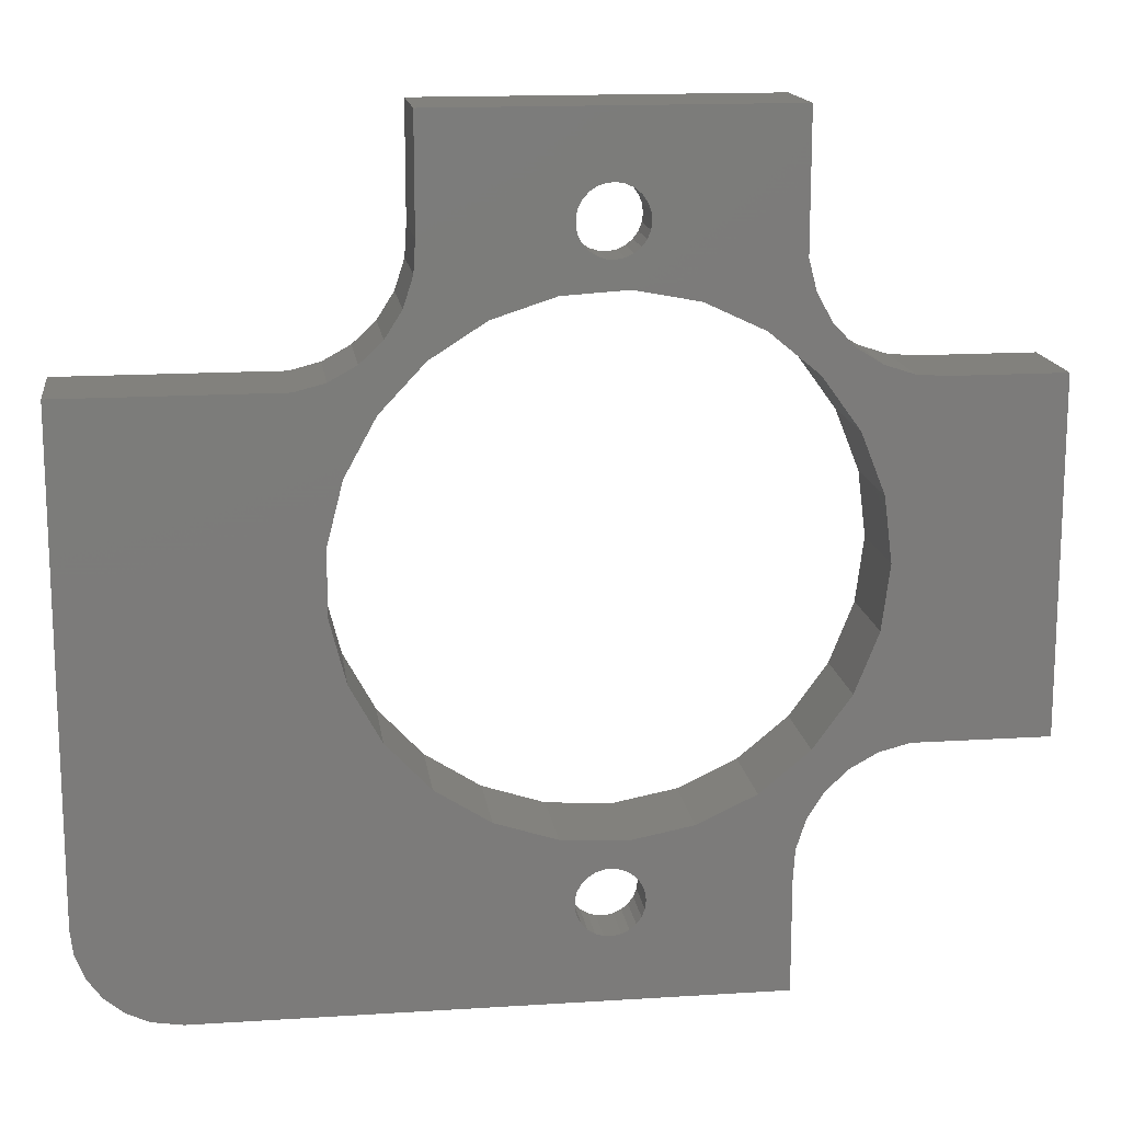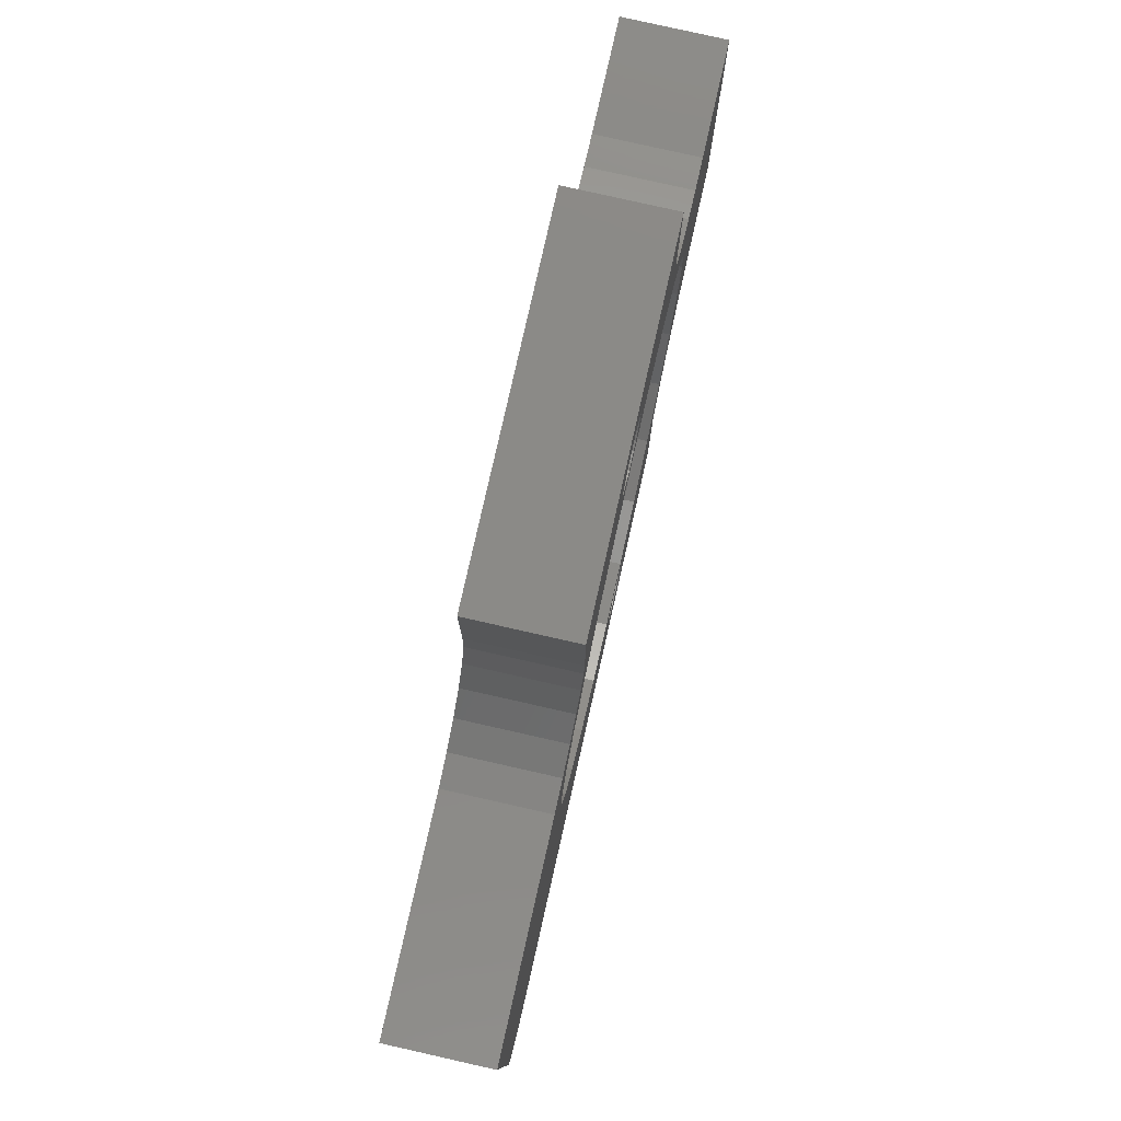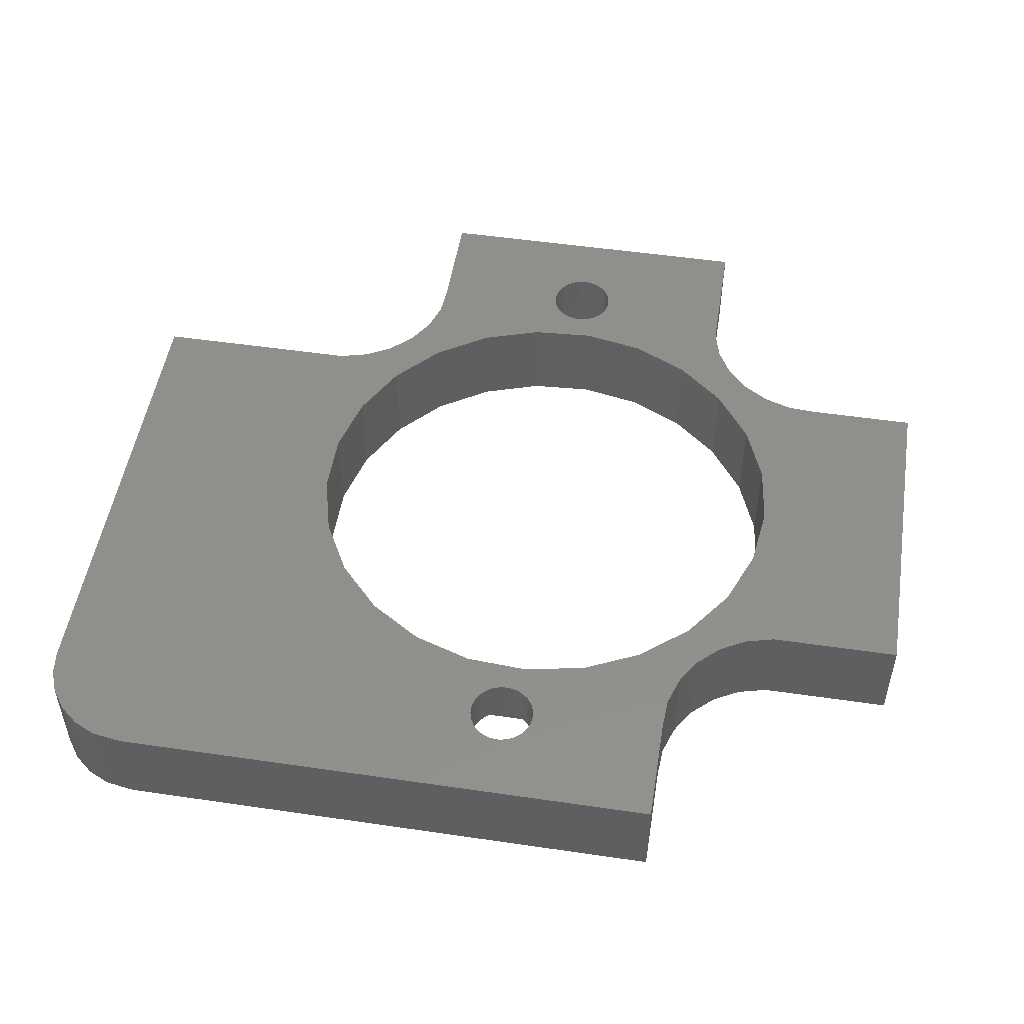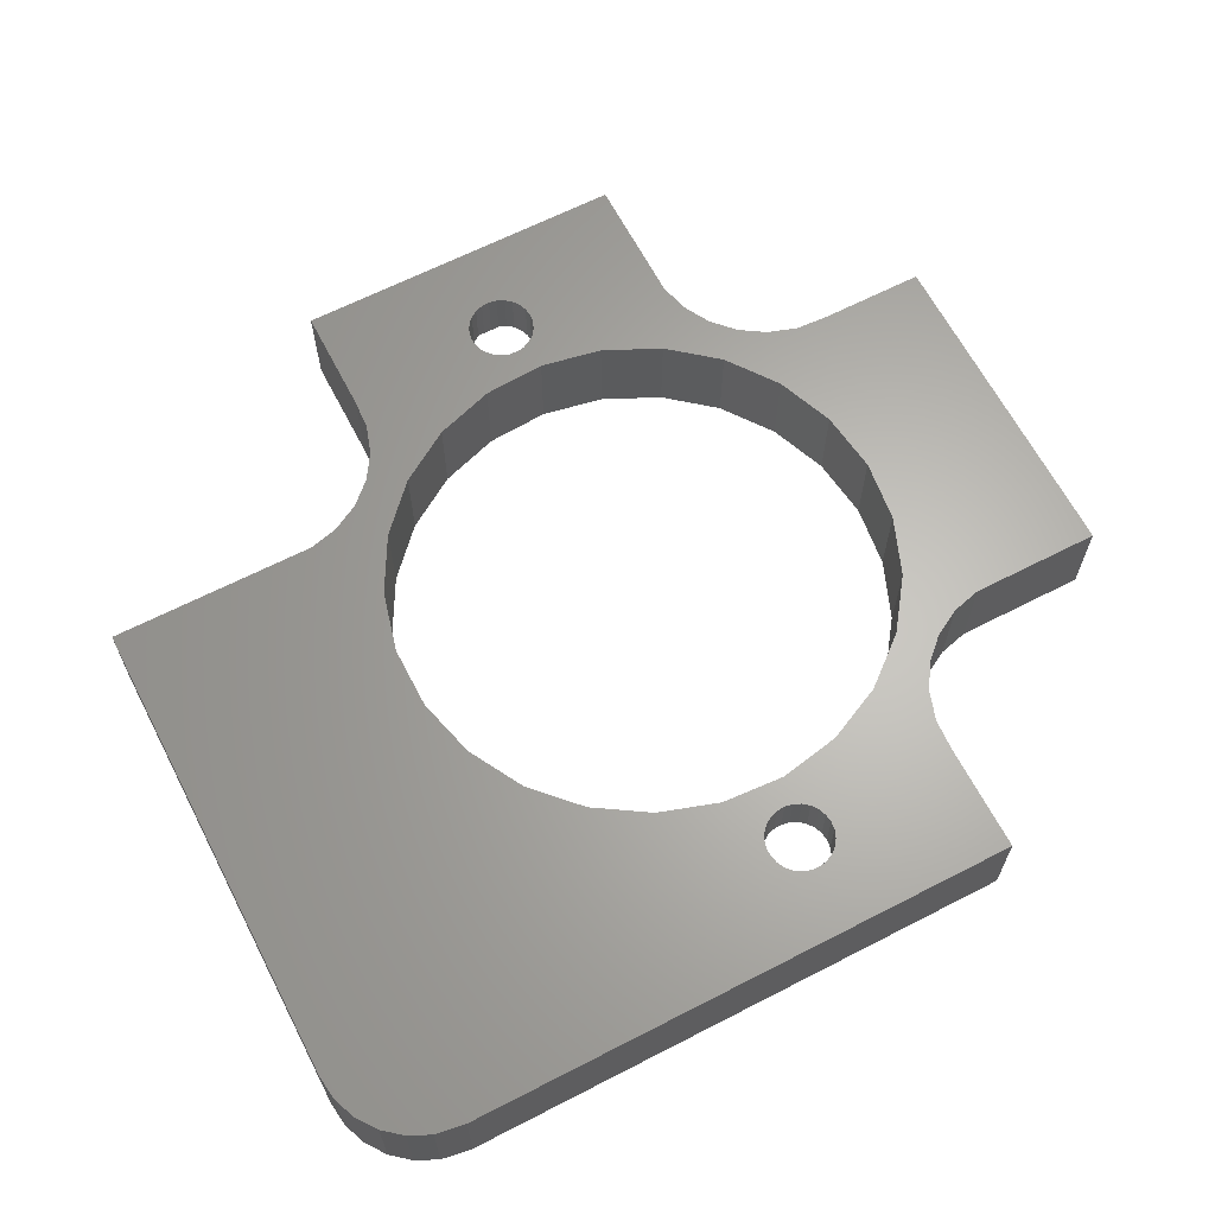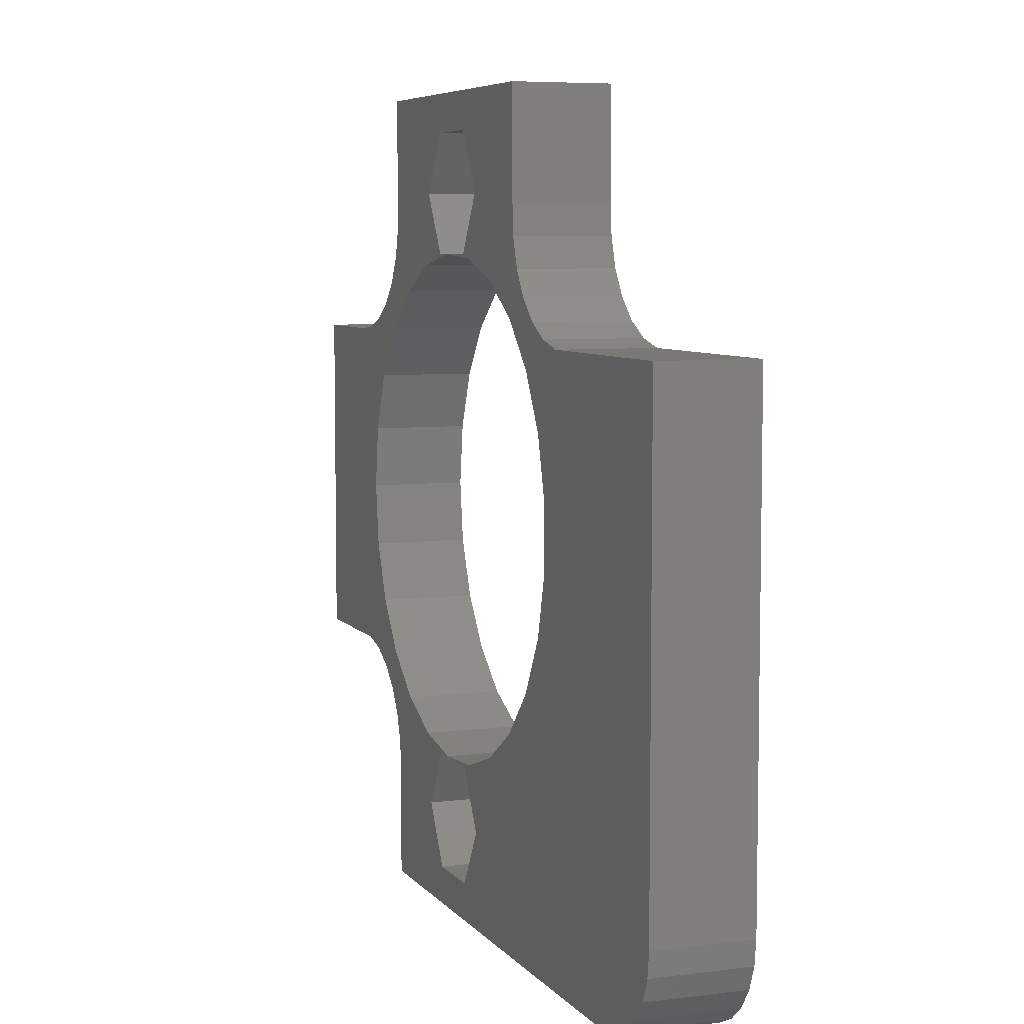
<metadata>
{"format":"stl","ext":"stl","renderer":"f3d","projection":"perspective","resolution":1024,"background":"white","views":[{"elev":15.3,"azim":-7.7,"up":"+Y"},{"elev":79.6,"azim":-77.3,"up":"+Y"},{"elev":50.8,"azim":9.1,"up":"+Z"},{"elev":64.4,"azim":-27.4,"up":"+Z"},{"elev":6.5,"azim":-110.6,"up":"+Y"}]}
</metadata>
<code>
# stl→obj: 242 verts, 492 faces
v 4.009 -12.34 0
v 1.647 -15.58 0
v 1.7 -16 0
v 1.49 -15.18 0
v 1.239 -14.84 0
v 0.8147 -12.95 0
v 0.9109 -14.56 0
v 0.5253 -14.38 0
v 0.1067 -14.3 0
v -0.3185 -14.33 0
v -2.431 -12.75 0
v -0.7238 -14.46 0
v -5.524 -11.74 0
v -1.687 -15.79 0
v -1.581 -15.37 0
v -1.375 -15 0
v -1.084 -14.69 0
v 1.647 16.42 0
v 8.75 14.21 0
v 8.75 21 0
v 4.009 12.34 0
v 6.952 10.96 0
v 1.7 16 0
v 1.49 16.82 0
v 1.239 17.16 0
v 0.9109 17.44 0
v 0.5253 17.62 0
v 0.1067 17.7 0
v -8.712 21 0
v -0.3185 17.67 0
v -8.712 15.4 0
v -1.687 15.79 0
v -1.687 16.21 0
v -5.524 11.74 0
v -2.431 12.75 0
v -1.581 16.63 0
v -1.375 17 0
v -1.084 17.31 0
v -0.7238 17.54 0
v -8.812 13.82 0
v -9.3 12.32 0
v -8.271 9.997 0
v -10.15 10.98 0
v -11.3 9.903 0
v -10.5 7.627 0
v -12.68 9.142 0
v -12.06 4.776 0
v -14.21 8.75 0
v -25 8.75 0
v -12.87 1.626 0
v 21 8.712 0
v 12.57 3.227 0
v 12.97 0 0
v 11.37 6.251 0
v 13.82 8.812 0
v 12.32 9.3 0
v 15.4 8.712 0
v 9.458 8.882 0
v 10.98 10.15 0
v 9.903 11.3 0
v 9.142 12.68 0
v 21 -8.75 0
v 12.57 -3.227 0
v 14.21 -8.75 0
v 11.37 -6.251 0
v 12.68 -9.142 0
v 11.3 -9.903 0
v 9.458 -8.882 0
v 10.15 -10.98 0
v 6.952 -10.96 0
v 9.3 -12.32 0
v 8.812 -13.82 0
v 8.712 -15.4 0
v 1.647 -16.42 0
v 8.712 -21 0
v 1.49 -16.82 0
v 1.239 -17.16 0
v 0.9109 -17.44 0
v 0.5253 -17.62 0
v 0.1067 -17.7 0
v -0.3185 -17.67 0
v -20 -21 0
v -0.7238 -17.54 0
v -1.687 -16.21 0
v -1.581 -16.63 0
v -8.271 -9.997 0
v -1.375 -17 0
v -1.084 -17.31 0
v -10.5 -7.627 0
v -25 -16 0
v -12.06 -4.776 0
v -12.87 -1.626 0
v -21.55 -20.76 0
v -22.68 -20.22 0
v -23.64 -19.42 0
v -24.38 -18.41 0
v -24.84 -17.24 0
v 1.647 15.58 0
v 1.49 15.18 0
v 1.239 14.84 0
v 0.8147 12.95 0
v 0.9109 14.56 0
v 0.5253 14.38 0
v 0.1067 14.3 0
v -0.3185 14.33 0
v -0.7238 14.46 0
v -1.084 14.69 0
v -1.375 15 0
v -1.581 15.37 0
v -20 -21 -5
v 8.712 -21 -5
v 8.75 21 -5
v -8.712 21 -5
v 21 8.712 -5
v 21 -8.75 -5
v -5.524 11.74 -5
v -8.812 13.82 -5
v -8.712 15.4 -5
v -9.3 12.32 -5
v -8.271 9.997 -5
v -10.15 10.98 -5
v -11.3 9.903 -5
v -10.5 7.627 -5
v -12.68 9.142 -5
v -12.06 4.776 -5
v -14.21 8.75 -5
v -12.87 1.626 -5
v 4.009 12.34 -5
v 1.757 12.96 -5
v 3.514 16 -5
v 0.8147 12.95 -5
v -1.757 12.96 -5
v -2.431 12.75 -5
v -3.514 16 -5
v 3.514 -16 -5
v 8.712 -15.4 -5
v 4.009 -12.34 -5
v 6.952 -10.96 -5
v 1.757 -19.04 -5
v -1.757 -19.04 -5
v -3.514 -16 -5
v -8.271 -9.997 -5
v -5.524 -11.74 -5
v -25 8.75 -5
v -12.87 -1.626 -5
v -10.5 -7.627 -5
v -25 -16 -5
v -12.06 -4.776 -5
v -21.55 -20.76 -5
v -22.68 -20.22 -5
v -23.64 -19.42 -5
v -24.38 -18.41 -5
v -24.84 -17.24 -5
v 12.97 0 -5
v 12.57 -3.227 -5
v 14.21 -8.75 -5
v 12.57 3.227 -5
v 15.4 8.712 -5
v 11.37 -6.251 -5
v 12.68 -9.142 -5
v 11.3 -9.903 -5
v 9.458 -8.882 -5
v 10.15 -10.98 -5
v 9.3 -12.32 -5
v 8.812 -13.82 -5
v 11.37 6.251 -5
v 13.82 8.812 -5
v 12.32 9.3 -5
v 9.458 8.882 -5
v 10.98 10.15 -5
v 9.903 11.3 -5
v 6.952 10.96 -5
v 9.142 12.68 -5
v 8.75 14.21 -5
v 1.757 19.04 -5
v -1.757 19.04 -5
v 1.757 -12.96 -5
v 0.8147 -12.95 -5
v -1.757 -12.96 -5
v -2.431 -12.75 -5
v 1.239 14.84 -2.5
v 0.9109 14.56 -2.5
v 1.7 16 -2.5
v 1.647 16.42 -2.5
v 1.49 15.18 -2.5
v 1.647 15.58 -2.5
v -1.581 16.63 -2.5
v -1.687 16.21 -2.5
v 0.5253 14.38 -2.5
v 0.1067 17.7 -2.5
v 0.5253 17.62 -2.5
v 0.1067 14.3 -2.5
v -1.581 15.37 -2.5
v -1.375 15 -2.5
v -1.375 17 -2.5
v -1.084 17.31 -2.5
v -0.7238 17.54 -2.5
v -1.687 15.79 -2.5
v -0.7238 14.46 -2.5
v -1.084 14.69 -2.5
v -0.3185 14.33 -2.5
v 0.9109 17.44 -2.5
v 1.49 16.82 -2.5
v 1.239 17.16 -2.5
v -0.3185 17.67 -2.5
v -1.757 12.96 -2.5
v 1.757 12.96 -2.5
v 3.514 16 -2.5
v 1.757 19.04 -2.5
v -3.514 16 -2.5
v -1.757 19.04 -2.5
v 1.239 -17.16 -2.5
v 0.9109 -17.44 -2.5
v 1.7 -16 -2.5
v 1.647 -15.58 -2.5
v 1.49 -16.82 -2.5
v 1.647 -16.42 -2.5
v -1.581 -15.37 -2.5
v -1.687 -15.79 -2.5
v 0.5253 -17.62 -2.5
v 0.1067 -14.3 -2.5
v 0.5253 -14.38 -2.5
v 0.1067 -17.7 -2.5
v -1.581 -16.63 -2.5
v -1.375 -17 -2.5
v -1.375 -15 -2.5
v -1.084 -14.69 -2.5
v -0.7238 -14.46 -2.5
v -1.687 -16.21 -2.5
v -0.7238 -17.54 -2.5
v -1.084 -17.31 -2.5
v -0.3185 -17.67 -2.5
v 0.9109 -14.56 -2.5
v 1.49 -15.18 -2.5
v 1.239 -14.84 -2.5
v -0.3185 -14.33 -2.5
v -1.757 -19.04 -2.5
v 1.757 -19.04 -2.5
v 3.514 -16 -2.5
v 1.757 -12.96 -2.5
v -3.514 -16 -2.5
v -1.757 -12.96 -2.5
f 1 2 3
f 1 4 2
f 1 5 4
f 6 5 1
f 5 6 7
f 6 8 7
f 6 9 8
f 6 10 9
f 11 10 6
f 10 11 12
f 13 14 11
f 15 11 14
f 16 11 15
f 17 11 16
f 12 11 17
f 18 19 20
f 19 21 22
f 19 23 21
f 19 18 23
f 20 24 18
f 20 25 24
f 20 26 25
f 20 27 26
f 20 28 27
f 29 28 20
f 28 29 30
f 31 32 33
f 32 34 35
f 31 33 36
f 29 36 37
f 32 31 34
f 29 37 38
f 30 29 39
f 29 38 39
f 36 29 31
f 34 31 40
f 41 34 40
f 34 41 42
f 43 42 41
f 44 42 43
f 42 44 45
f 46 45 44
f 45 46 47
f 48 47 46
f 49 50 48
f 47 48 50
f 51 52 53
f 54 55 56
f 57 54 52
f 58 56 59
f 58 59 60
f 56 58 54
f 22 60 61
f 22 61 19
f 60 22 58
f 52 51 57
f 51 53 62
f 54 57 55
f 63 62 53
f 62 63 64
f 65 64 63
f 64 65 66
f 65 67 66
f 68 67 65
f 67 68 69
f 70 69 68
f 69 70 71
f 71 70 72
f 1 72 70
f 72 1 73
f 3 73 1
f 74 73 3
f 73 74 75
f 76 75 74
f 77 75 76
f 78 75 77
f 79 75 78
f 80 75 79
f 81 75 80
f 82 81 83
f 14 13 84
f 13 85 84
f 82 85 13
f 82 13 86
f 85 82 87
f 81 82 75
f 88 82 83
f 87 82 88
f 89 82 86
f 90 89 91
f 90 91 92
f 50 49 92
f 89 90 82
f 82 90 93
f 93 90 94
f 94 90 95
f 95 90 96
f 92 49 90
f 96 90 97
f 98 21 23
f 99 21 98
f 100 21 99
f 101 100 102
f 100 101 21
f 103 101 102
f 104 101 103
f 105 101 104
f 35 105 106
f 35 106 107
f 105 35 101
f 108 35 107
f 109 35 108
f 35 109 32
f 110 75 82
f 75 110 111
f 112 29 20
f 29 112 113
f 62 114 51
f 114 62 115
f 116 117 118
f 116 119 117
f 120 121 119
f 122 120 123
f 120 122 121
f 124 123 125
f 123 124 122
f 126 125 127
f 125 126 124
f 128 129 130
f 131 129 128
f 131 132 129
f 133 132 131
f 133 134 132
f 134 133 116
f 135 136 111
f 137 136 135
f 136 137 138
f 111 139 135
f 111 140 139
f 141 142 143
f 110 141 140
f 141 110 142
f 144 127 145
f 110 140 111
f 142 110 146
f 147 146 110
f 146 147 148
f 148 147 145
f 147 110 149
f 147 149 150
f 147 150 151
f 147 151 152
f 147 152 153
f 144 145 147
f 127 144 126
f 154 114 115
f 155 115 156
f 157 114 154
f 114 157 158
f 159 156 160
f 115 155 154
f 156 159 155
f 161 159 160
f 162 161 163
f 161 162 159
f 138 163 164
f 138 164 165
f 163 138 162
f 138 165 136
f 166 158 157
f 158 166 167
f 167 166 168
f 169 168 166
f 168 169 170
f 170 169 171
f 172 171 169
f 171 172 173
f 173 172 174
f 128 174 172
f 174 128 130
f 174 130 112
f 175 112 130
f 176 112 175
f 119 116 120
f 116 118 134
f 113 134 118
f 176 113 112
f 134 113 176
f 177 137 135
f 177 178 137
f 179 178 177
f 179 180 178
f 141 180 179
f 180 141 143
f 147 49 144
f 49 147 90
f 151 94 95
f 94 151 150
f 149 82 93
f 82 149 110
f 153 90 147
f 90 153 97
f 151 96 152
f 96 151 95
f 150 93 94
f 93 150 149
f 152 97 153
f 97 152 96
f 155 53 154
f 53 155 63
f 154 52 157
f 52 154 53
f 137 6 1
f 6 137 178
f 89 148 91
f 148 89 146
f 91 145 92
f 145 91 148
f 86 146 89
f 146 86 142
f 180 13 11
f 13 180 143
f 138 1 70
f 1 138 137
f 92 127 50
f 127 92 145
f 50 125 47
f 125 50 127
f 128 22 21
f 22 128 172
f 47 123 45
f 123 47 125
f 45 120 42
f 120 45 123
f 178 11 6
f 11 178 180
f 143 86 13
f 86 143 142
f 162 70 68
f 70 162 138
f 162 65 159
f 65 162 68
f 159 63 155
f 63 159 65
f 133 101 35
f 101 133 131
f 131 21 101
f 21 131 128
f 120 34 42
f 34 120 116
f 157 54 166
f 54 157 52
f 116 35 34
f 35 116 133
f 172 58 22
f 58 172 169
f 166 58 169
f 58 166 54
f 60 173 61
f 173 60 171
f 168 59 56
f 59 168 170
f 114 57 51
f 57 114 158
f 167 56 55
f 56 167 168
f 158 55 57
f 55 158 167
f 61 174 19
f 174 61 173
f 59 171 60
f 171 59 170
f 19 112 20
f 112 19 174
f 75 136 73
f 136 75 111
f 73 165 72
f 165 73 136
f 71 163 69
f 163 71 164
f 163 67 69
f 67 163 161
f 72 164 71
f 164 72 165
f 160 64 66
f 64 160 156
f 156 62 64
f 62 156 115
f 161 66 67
f 66 161 160
f 121 41 119
f 41 121 43
f 118 29 113
f 29 118 31
f 117 31 118
f 31 117 40
f 119 40 117
f 40 119 41
f 121 44 43
f 44 121 122
f 126 49 48
f 49 126 144
f 124 48 46
f 48 124 126
f 122 46 44
f 46 122 124
f 181 102 100
f 102 181 182
f 183 18 184
f 18 183 23
f 181 99 185
f 99 181 100
f 185 98 186
f 98 185 99
f 33 187 36
f 187 33 188
f 186 23 183
f 23 186 98
f 182 103 102
f 103 182 189
f 190 27 28
f 27 190 191
f 189 104 103
f 104 189 192
f 108 193 109
f 193 108 194
f 36 195 37
f 195 36 187
f 196 39 38
f 39 196 197
f 37 196 38
f 196 37 195
f 109 198 32
f 198 109 193
f 32 188 33
f 188 32 198
f 199 107 106
f 107 199 200
f 192 105 104
f 105 192 201
f 201 106 105
f 106 201 199
f 191 26 27
f 26 191 202
f 203 25 204
f 25 203 24
f 184 24 203
f 24 184 18
f 202 25 26
f 25 202 204
f 107 194 108
f 194 107 200
f 197 30 39
f 30 197 205
f 205 28 30
f 28 205 190
f 129 206 207
f 206 129 132
f 129 208 130
f 208 129 207
f 130 209 175
f 209 130 208
f 206 134 210
f 134 206 132
f 185 208 207
f 184 208 183
f 208 186 183
f 208 185 186
f 207 181 185
f 207 182 181
f 207 189 182
f 207 192 189
f 206 192 207
f 192 206 201
f 193 210 198
f 194 210 193
f 210 194 206
f 200 206 194
f 199 206 200
f 201 206 199
f 203 208 184
f 208 203 209
f 204 209 203
f 202 209 204
f 191 209 202
f 190 209 191
f 211 190 205
f 211 205 197
f 190 211 209
f 196 211 197
f 195 211 196
f 210 195 187
f 210 187 188
f 198 210 188
f 195 210 211
f 210 176 211
f 176 210 134
f 176 209 211
f 209 176 175
f 212 78 77
f 78 212 213
f 214 2 215
f 2 214 3
f 212 76 216
f 76 212 77
f 216 74 217
f 74 216 76
f 14 218 15
f 218 14 219
f 217 3 214
f 3 217 74
f 213 79 78
f 79 213 220
f 221 8 9
f 8 221 222
f 220 80 79
f 80 220 223
f 87 224 85
f 224 87 225
f 15 226 16
f 226 15 218
f 227 12 17
f 12 227 228
f 16 227 17
f 227 16 226
f 85 229 84
f 229 85 224
f 84 219 14
f 219 84 229
f 230 88 83
f 88 230 231
f 223 81 80
f 81 223 232
f 232 83 81
f 83 232 230
f 222 7 8
f 7 222 233
f 234 5 235
f 5 234 4
f 215 4 234
f 4 215 2
f 233 5 7
f 5 233 235
f 88 225 87
f 225 88 231
f 228 10 12
f 10 228 236
f 236 9 10
f 9 236 221
f 139 237 238
f 237 139 140
f 139 239 135
f 239 139 238
f 135 240 177
f 240 135 239
f 237 141 241
f 141 237 140
f 179 240 242
f 240 179 177
f 216 239 238
f 215 239 214
f 239 217 214
f 239 216 217
f 238 212 216
f 238 213 212
f 238 220 213
f 238 223 220
f 237 223 238
f 223 237 232
f 224 241 229
f 225 241 224
f 241 225 237
f 231 237 225
f 230 237 231
f 232 237 230
f 234 239 215
f 239 234 240
f 235 240 234
f 233 240 235
f 222 240 233
f 221 240 222
f 242 221 236
f 242 236 228
f 221 242 240
f 227 242 228
f 226 242 227
f 241 226 218
f 241 218 219
f 229 241 219
f 226 241 242
f 241 179 242
f 179 241 141

</code>
